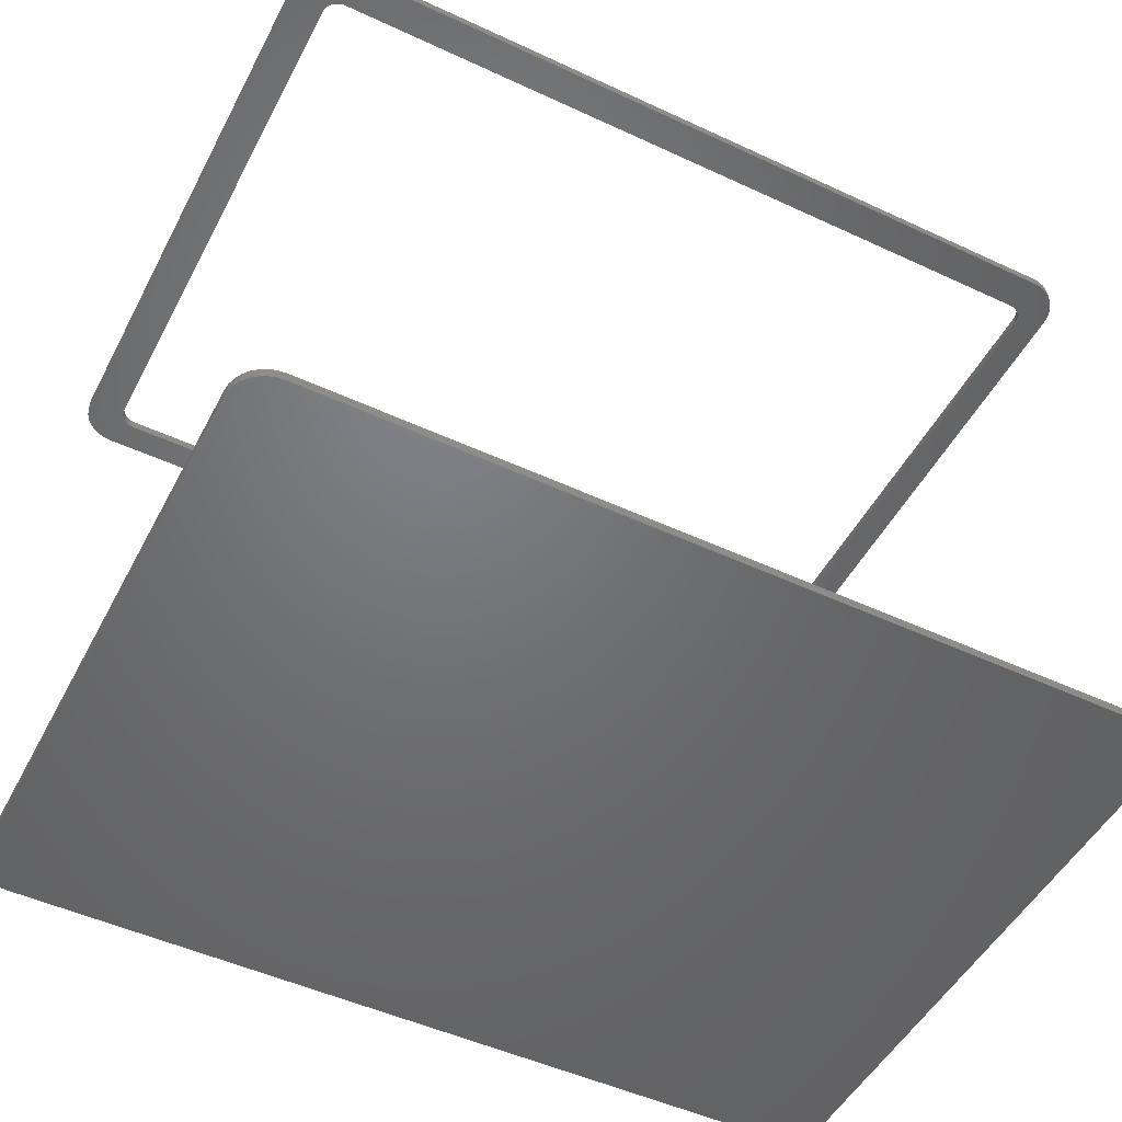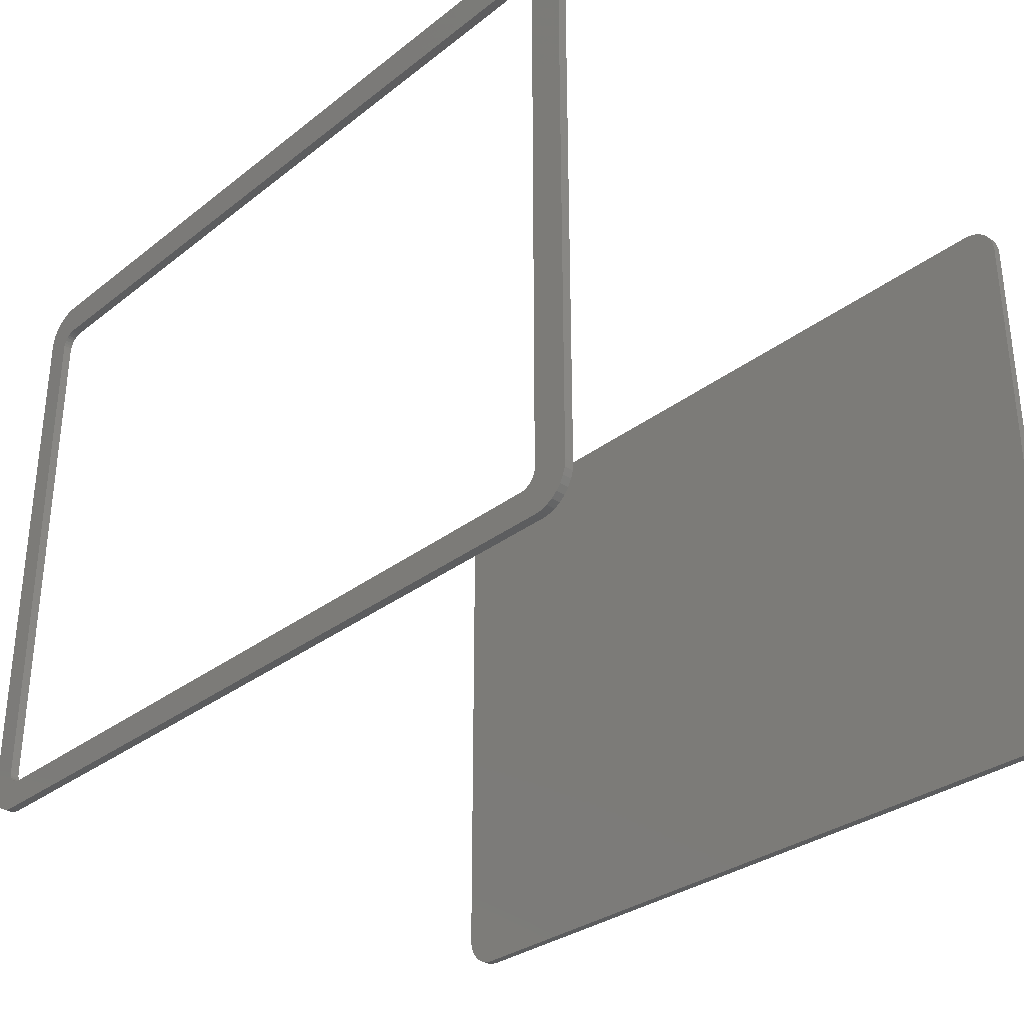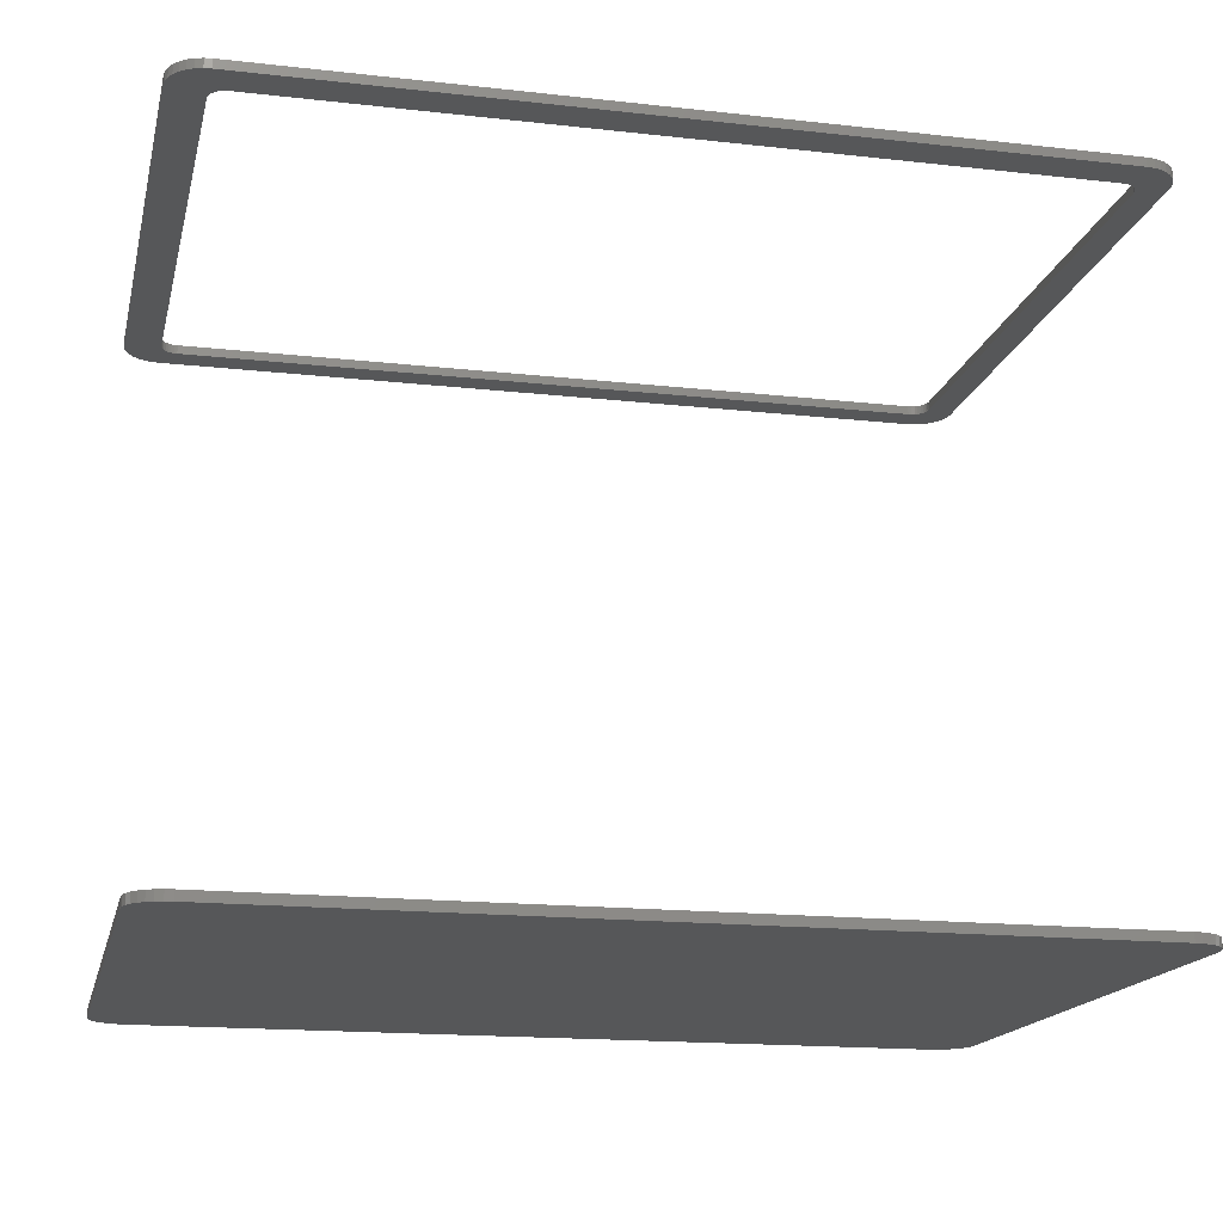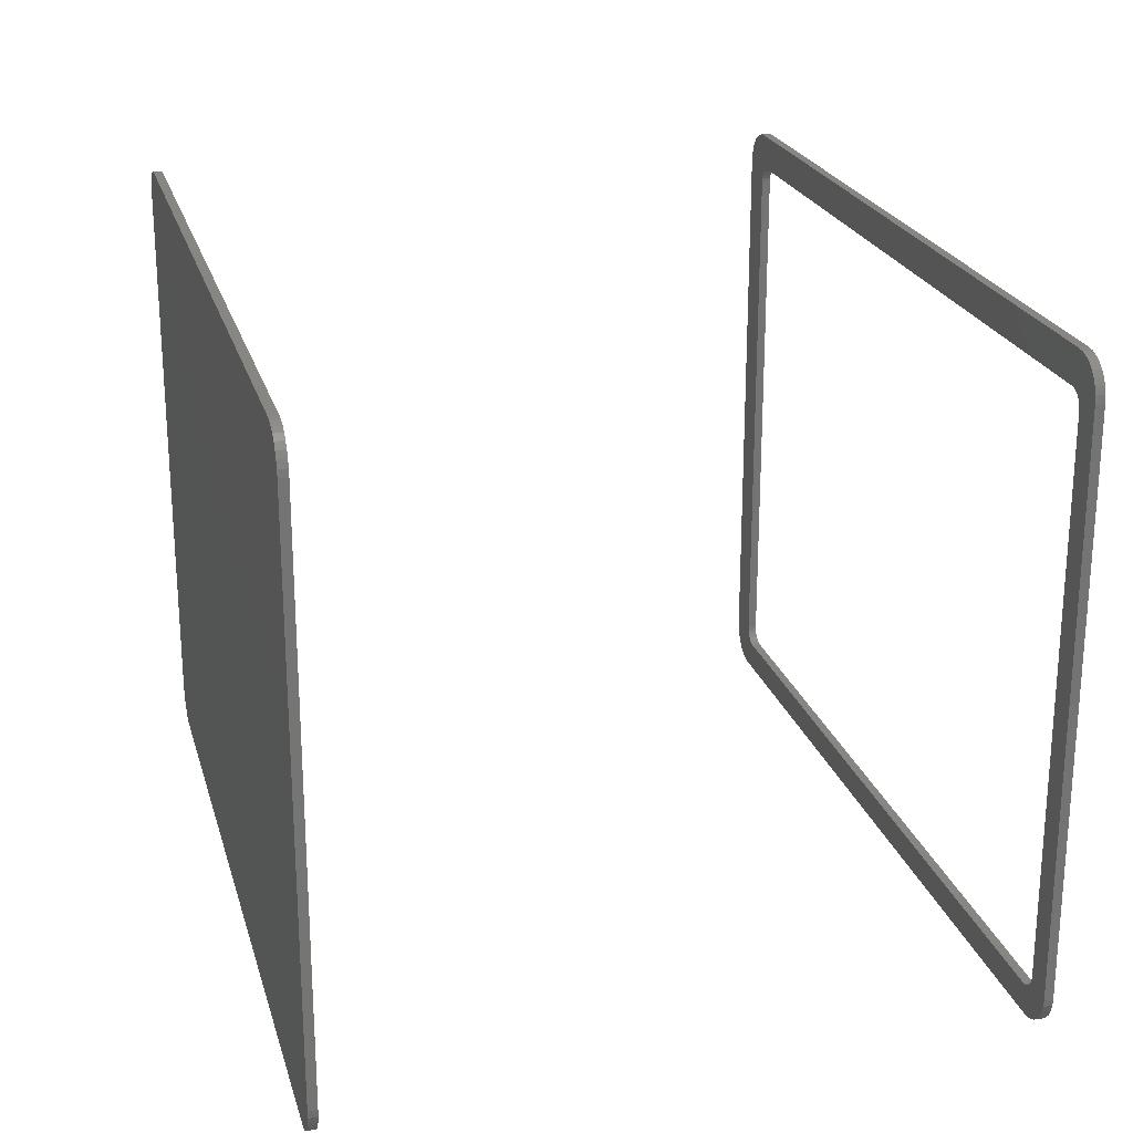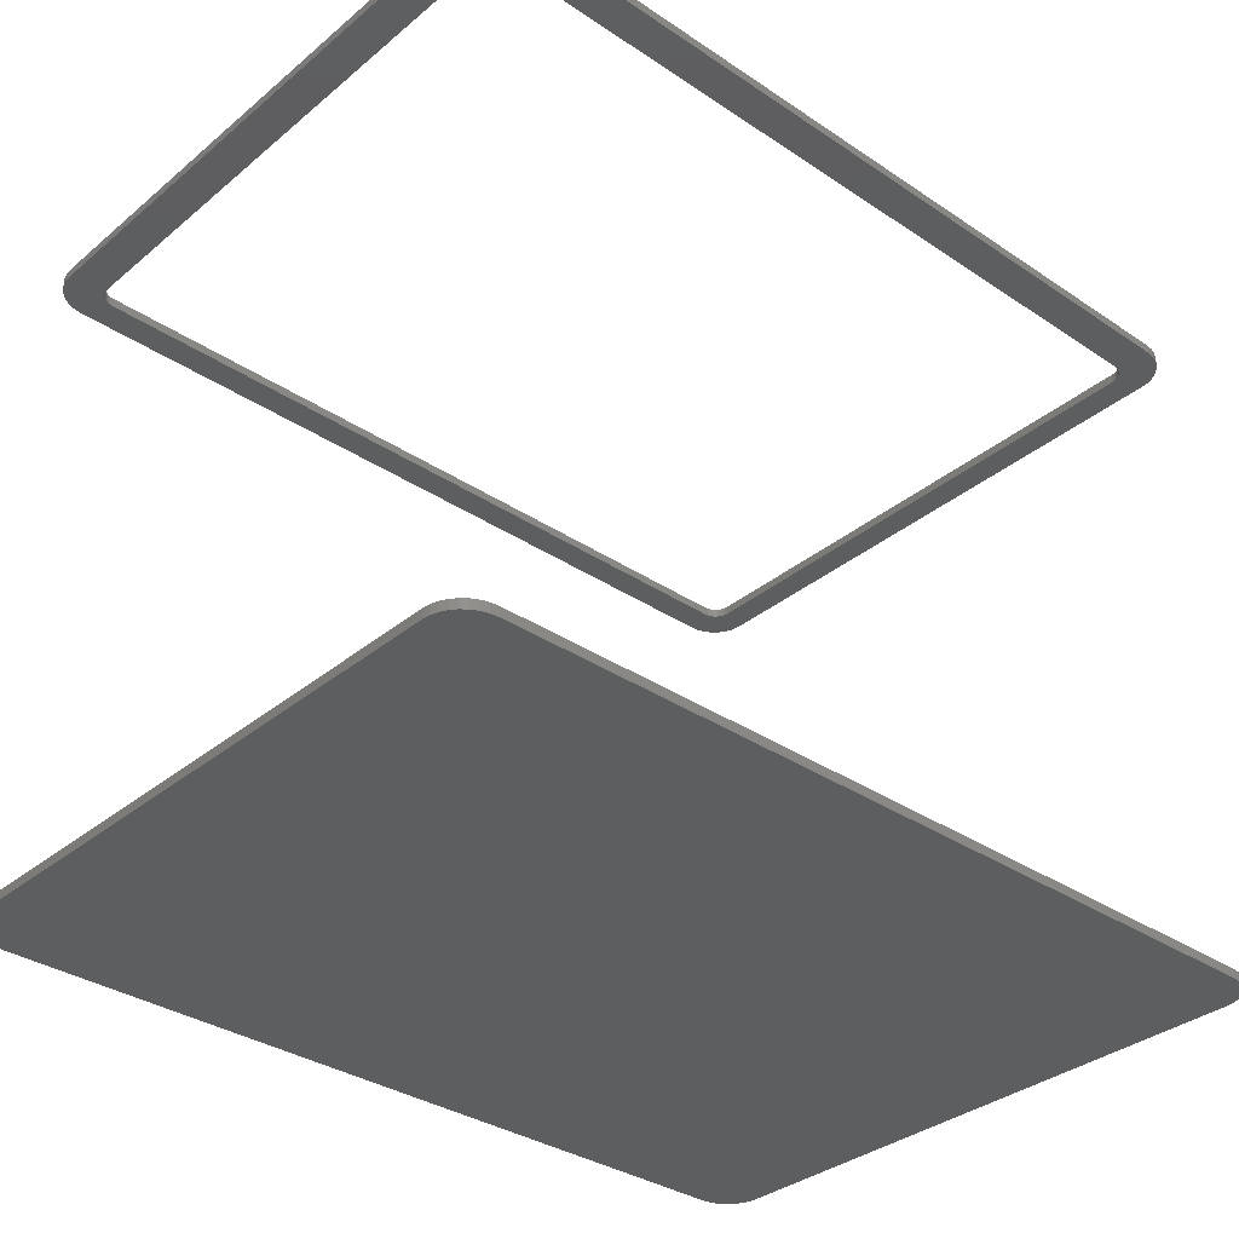
<metadata>
{"format":"stl","ext":"stl","renderer":"f3d","projection":"perspective","resolution":1024,"background":"white","views":[{"elev":-49.8,"azim":152.9,"up":"+Z"},{"elev":-31.3,"azim":47.5,"up":"+Y"},{"elev":-16.7,"azim":167.2,"up":"+Z"},{"elev":22.7,"azim":-104.8,"up":"+Y"},{"elev":-34.1,"azim":137.9,"up":"+Z"}]}
</metadata>
<code>
# stl→obj: 216 verts, 428 faces
v 0.02772 0.02871 0.5781
v 0.02994 0.02689 0.5859
v 0.02994 0.02689 0.5781
v 0.03247 0.02554 0.5859
v 0.03247 0.02554 0.5781
v 0.03522 0.02471 0.5859
v 0.03522 0.02471 0.5781
v 0.03808 0.02442 0.5859
v 0.03808 0.02442 0.5781
v 0.02772 0.02871 0.5859
v 0.0259 0.03093 0.5781
v 0.0259 0.03093 0.5859
v 0.02455 0.03346 0.5781
v 0.02455 0.03346 0.5859
v 0.02372 0.03621 0.5781
v 0.02372 0.03621 0.5859
v 0.02344 0.03906 0.5781
v 0.02344 0.03906 0.5859
v 0.7041 0.02442 0.5781
v 0.7041 0.02442 0.5859
v 0.7145 0.02871 0.5781
v 0.7163 0.03093 0.5859
v 0.7163 0.03093 0.5781
v 0.7176 0.03346 0.5859
v 0.7176 0.03346 0.5781
v 0.7185 0.03621 0.5859
v 0.7185 0.03621 0.5781
v 0.7188 0.03906 0.5859
v 0.7188 0.03906 0.5781
v 0.7145 0.02871 0.5859
v 0.7122 0.02689 0.5781
v 0.7122 0.02689 0.5859
v 0.7097 0.02554 0.5781
v 0.7097 0.02554 0.5859
v 0.707 0.02471 0.5781
v 0.707 0.02471 0.5859
v 0.7188 0.5075 0.5859
v 0.7188 0.5075 0.5781
v 0.7145 0.5178 0.5781
v 0.7122 0.5197 0.5859
v 0.7122 0.5197 0.5781
v 0.7097 0.521 0.5859
v 0.7097 0.521 0.5781
v 0.707 0.5218 0.5859
v 0.707 0.5218 0.5781
v 0.7041 0.5221 0.5859
v 0.7041 0.5221 0.5781
v 0.7145 0.5178 0.5859
v 0.7163 0.5156 0.5781
v 0.7163 0.5156 0.5859
v 0.7176 0.5131 0.5781
v 0.7176 0.5131 0.5859
v 0.7185 0.5103 0.5781
v 0.7185 0.5103 0.5859
v 0.03808 0.5221 0.5781
v 0.03808 0.5221 0.5859
v 0.02772 0.5178 0.5781
v 0.0259 0.5156 0.5859
v 0.0259 0.5156 0.5781
v 0.02455 0.5131 0.5859
v 0.02455 0.5131 0.5781
v 0.02372 0.5103 0.5859
v 0.02372 0.5103 0.5781
v 0.02344 0.5075 0.5859
v 0.02344 0.5075 0.5781
v 0.02772 0.5178 0.5859
v 0.02994 0.5197 0.5781
v 0.02994 0.5197 0.5859
v 0.03247 0.521 0.5781
v 0.03247 0.521 0.5859
v 0.03522 0.5218 0.5781
v 0.03522 0.5218 0.5859
v 0.0006068 0.5269 0.5859
v 0.736 0.004993 0.5859
v 0.7408 0.00892 0.5859
v 0.7447 0.01371 0.5859
v 0.736 0.547 0.5859
v 0.7476 0.5328 0.5859
v 0.7447 0.5383 0.5859
v 0.7408 0.5431 0.5859
v 0.03158 0.5523 0.5859
v 0.02542 0.5517 0.5859
v 0.01949 0.5499 0.5859
v 0.002404 0.01917 0.5859
v 0.75 0.03125 0.5859
v 0.7494 0.02509 0.5859
v 0.7184 -0.0003289 0.5859
v 0.7246 0.0002778 0.5859
v 0.7305 0.002075 0.5859
v 0.03158 -0.0003289 0.5859
v 0.005322 0.01371 0.5859
v 0.009249 0.00892 0.5859
v 0.01403 0.004993 0.5859
v 0.01949 0.002075 0.5859
v 0.02542 0.0002778 0.5859
v 0.7476 0.01917 0.5859
v 0.7184 0.5523 0.5859
v 0.01403 0.547 0.5859
v 0.009249 0.5431 0.5859
v 0.005322 0.5383 0.5859
v 0.002404 0.5328 0.5859
v 0.7494 0.5269 0.5859
v 0.7305 0.5499 0.5859
v 0.7246 0.5517 0.5859
v 0.75 0.5207 0.5859
v 0 0.03125 0.5859
v 0 0.5207 0.5859
v 0.0006068 0.02509 0.5859
v 0.009249 0.5431 0.5781
v 0.01403 0.547 0.5781
v 0.005322 0.5383 0.5781
v 0.02542 0.0002778 0.5781
v 0.002404 0.01917 0.5781
v 0.0006068 0.02509 0.5781
v 0 0.03125 0.5781
v 0.02542 0.5517 0.5781
v 0.03158 0.5523 0.5781
v 0.75 0.5207 0.5781
v 0.75 0.03125 0.5781
v 0.7476 0.5328 0.5781
v 0.7494 0.5269 0.5781
v 0.03158 -0.0003289 0.5781
v 0.7184 0.5523 0.5781
v 0.7246 0.5517 0.5781
v 0.7305 0.5499 0.5781
v 0.736 0.547 0.5781
v 0.7408 0.5431 0.5781
v 0.7447 0.5383 0.5781
v 0.7494 0.02509 0.5781
v 0.7476 0.01917 0.5781
v 0.7447 0.01371 0.5781
v 0.7408 0.00892 0.5781
v 0.736 0.004993 0.5781
v 0.7305 0.002075 0.5781
v 0.7246 0.0002778 0.5781
v 0.01949 0.002075 0.5781
v 0.01403 0.004993 0.5781
v 0.009249 0.00892 0.5781
v 0.005322 0.01371 0.5781
v 0 0.5207 0.5781
v 0.01949 0.5499 0.5781
v 0.0006068 0.5269 0.5781
v 0.002404 0.5328 0.5781
v 0.7184 -0.0003289 0.5781
v 0.03158 -0.0003289 0
v 0.03158 -0.0003289 0.007812
v 0.02542 0.0002778 0
v 0.02542 0.0002778 0.007812
v 0.01949 0.002075 0
v 0.01949 0.002075 0.007812
v 0.01403 0.004993 0
v 0.01403 0.004993 0.007812
v 0.009249 0.00892 0
v 0.009249 0.00892 0.007812
v 0.005322 0.01371 0
v 0.005322 0.01371 0.007812
v 0.002404 0.01917 0
v 0.002404 0.01917 0.007812
v 0.0006068 0.02509 0
v 0.0006068 0.02509 0.007812
v 0 0.03125 0
v 0 0.03125 0.007812
v 0.7184 -0.0003289 0.007812
v 0.7184 -0.0003289 0
v 0.75 0.03125 0
v 0.75 0.03125 0.007812
v 0.7494 0.02509 0
v 0.7494 0.02509 0.007812
v 0.7476 0.01917 0
v 0.7476 0.01917 0.007812
v 0.7447 0.01371 0
v 0.7447 0.01371 0.007812
v 0.7408 0.00892 0
v 0.7408 0.00892 0.007812
v 0.736 0.004993 0
v 0.736 0.004993 0.007812
v 0.7305 0.002075 0
v 0.7305 0.002075 0.007812
v 0.7246 0.0002778 0
v 0.7246 0.0002778 0.007812
v 0.75 0.5207 0
v 0.75 0.5207 0.007812
v 0.7184 0.5523 0
v 0.7184 0.5523 0.007812
v 0.7246 0.5517 0
v 0.7246 0.5517 0.007812
v 0.7305 0.5499 0
v 0.7305 0.5499 0.007812
v 0.736 0.547 0
v 0.736 0.547 0.007812
v 0.7408 0.5431 0
v 0.7408 0.5431 0.007812
v 0.7447 0.5383 0
v 0.7447 0.5383 0.007812
v 0.7476 0.5328 0
v 0.7476 0.5328 0.007812
v 0.7494 0.5269 0
v 0.7494 0.5269 0.007812
v 0.03158 0.5523 0.007812
v 0.03158 0.5523 0
v 0 0.5207 0
v 0 0.5207 0.007812
v 0.0006068 0.5269 0
v 0.0006068 0.5269 0.007812
v 0.002404 0.5328 0
v 0.002404 0.5328 0.007812
v 0.005322 0.5383 0
v 0.005322 0.5383 0.007812
v 0.009249 0.5431 0
v 0.009249 0.5431 0.007812
v 0.01403 0.547 0
v 0.01403 0.547 0.007812
v 0.01949 0.5499 0
v 0.01949 0.5499 0.007812
v 0.02542 0.5517 0
v 0.02542 0.5517 0.007812
f 1 2 3
f 3 2 4
f 3 4 5
f 5 4 6
f 5 6 7
f 7 6 8
f 7 8 9
f 2 1 10
f 10 1 11
f 10 11 12
f 12 11 13
f 12 13 14
f 14 13 15
f 14 15 16
f 16 15 17
f 16 17 18
f 9 8 19
f 19 8 20
f 21 22 23
f 23 22 24
f 23 24 25
f 25 24 26
f 25 26 27
f 27 26 28
f 27 28 29
f 22 21 30
f 30 21 31
f 30 31 32
f 32 31 33
f 32 33 34
f 34 33 35
f 34 35 36
f 36 35 19
f 36 19 20
f 28 37 29
f 29 37 38
f 39 40 41
f 41 40 42
f 41 42 43
f 43 42 44
f 43 44 45
f 45 44 46
f 45 46 47
f 40 39 48
f 48 39 49
f 48 49 50
f 50 49 51
f 50 51 52
f 52 51 53
f 52 53 54
f 54 53 38
f 54 38 37
f 47 46 55
f 55 46 56
f 57 58 59
f 59 58 60
f 59 60 61
f 61 60 62
f 61 62 63
f 63 62 64
f 63 64 65
f 58 57 66
f 66 57 67
f 66 67 68
f 68 67 69
f 68 69 70
f 70 69 71
f 70 71 72
f 72 71 55
f 72 55 56
f 64 18 65
f 65 18 17
f 73 72 56
f 74 75 76
f 77 78 79
f 77 79 80
f 81 82 83
f 6 4 84
f 85 37 28
f 85 28 26
f 85 26 24
f 85 24 22
f 85 22 30
f 85 30 86
f 87 88 89
f 87 89 20
f 87 20 8
f 87 8 90
f 8 6 84
f 8 84 91
f 8 91 92
f 8 92 93
f 8 93 94
f 8 94 95
f 8 95 90
f 96 34 36
f 96 36 20
f 96 20 89
f 96 89 74
f 96 74 76
f 56 46 97
f 56 97 81
f 56 81 83
f 56 83 98
f 56 98 99
f 56 99 100
f 56 100 101
f 56 101 73
f 102 78 77
f 102 77 103
f 102 103 104
f 102 104 97
f 102 97 46
f 102 46 44
f 102 44 42
f 102 42 105
f 106 12 14
f 106 14 16
f 106 16 18
f 106 18 64
f 107 106 64
f 107 64 62
f 107 62 60
f 107 60 58
f 107 58 66
f 107 66 68
f 107 68 70
f 107 70 72
f 107 72 73
f 108 84 4
f 108 4 2
f 108 2 10
f 108 10 12
f 108 12 106
f 105 42 40
f 105 40 48
f 105 48 50
f 105 50 52
f 105 52 54
f 105 54 37
f 105 37 85
f 86 30 32
f 86 32 34
f 86 34 96
f 109 110 111
f 1 3 112
f 11 1 112
f 113 114 115
f 116 67 57
f 59 116 57
f 116 59 61
f 117 47 55
f 117 55 71
f 117 71 69
f 117 69 67
f 117 67 116
f 118 119 38
f 118 38 53
f 118 53 51
f 118 51 120
f 118 120 121
f 122 112 3
f 122 3 5
f 122 5 7
f 122 7 9
f 122 9 19
f 123 124 125
f 123 125 126
f 123 126 127
f 123 127 128
f 123 128 120
f 123 120 51
f 123 51 49
f 123 49 39
f 123 39 41
f 123 41 43
f 123 43 45
f 123 45 47
f 123 47 117
f 29 38 119
f 29 119 129
f 29 129 130
f 29 130 131
f 29 131 132
f 29 132 133
f 29 133 134
f 29 134 135
f 17 136 137
f 17 137 138
f 17 138 139
f 17 139 113
f 17 113 115
f 17 115 140
f 17 140 65
f 141 116 61
f 141 61 63
f 141 63 65
f 141 65 140
f 141 140 142
f 141 142 143
f 141 143 111
f 141 111 110
f 144 122 19
f 144 19 35
f 144 35 33
f 144 33 31
f 144 31 21
f 144 21 23
f 144 23 25
f 135 144 25
f 135 25 27
f 135 27 29
f 136 17 15
f 136 15 13
f 136 13 11
f 136 11 112
f 122 90 112
f 112 90 95
f 112 95 136
f 136 95 94
f 136 94 137
f 137 94 93
f 137 93 138
f 138 93 92
f 138 92 139
f 139 92 91
f 139 91 113
f 113 91 84
f 113 84 114
f 114 84 108
f 114 108 115
f 115 108 106
f 145 146 147
f 147 146 148
f 147 148 149
f 149 148 150
f 149 150 151
f 151 150 152
f 151 152 153
f 153 152 154
f 153 154 155
f 155 154 156
f 155 156 157
f 157 156 158
f 157 158 159
f 159 158 160
f 159 160 161
f 161 160 162
f 90 122 87
f 87 122 144
f 146 145 163
f 163 145 164
f 119 85 129
f 129 85 86
f 129 86 130
f 130 86 96
f 130 96 131
f 131 96 76
f 131 76 132
f 132 76 75
f 132 75 133
f 133 75 74
f 133 74 134
f 134 74 89
f 134 89 135
f 135 89 88
f 135 88 144
f 144 88 87
f 165 166 167
f 167 166 168
f 167 168 169
f 169 168 170
f 169 170 171
f 171 170 172
f 171 172 173
f 173 172 174
f 173 174 175
f 175 174 176
f 175 176 177
f 177 176 178
f 177 178 179
f 179 178 180
f 179 180 164
f 164 180 163
f 119 118 85
f 85 118 105
f 165 181 166
f 166 181 182
f 123 97 124
f 124 97 104
f 124 104 125
f 125 104 103
f 125 103 126
f 126 103 77
f 126 77 127
f 127 77 80
f 127 80 128
f 128 80 79
f 128 79 120
f 120 79 78
f 120 78 121
f 121 78 102
f 121 102 118
f 118 102 105
f 183 184 185
f 185 184 186
f 185 186 187
f 187 186 188
f 187 188 189
f 189 188 190
f 189 190 191
f 191 190 192
f 191 192 193
f 193 192 194
f 193 194 195
f 195 194 196
f 195 196 197
f 197 196 198
f 197 198 181
f 181 198 182
f 97 123 81
f 81 123 117
f 184 183 199
f 199 183 200
f 140 107 142
f 142 107 73
f 142 73 143
f 143 73 101
f 143 101 111
f 111 101 100
f 111 100 109
f 109 100 99
f 109 99 110
f 110 99 98
f 110 98 141
f 141 98 83
f 141 83 116
f 116 83 82
f 116 82 117
f 117 82 81
f 201 202 203
f 203 202 204
f 203 204 205
f 205 204 206
f 205 206 207
f 207 206 208
f 207 208 209
f 209 208 210
f 209 210 211
f 211 210 212
f 211 212 213
f 213 212 214
f 213 214 215
f 215 214 216
f 215 216 200
f 200 216 199
f 140 115 107
f 107 115 106
f 201 161 202
f 202 161 162
f 170 194 172
f 172 194 192
f 172 192 174
f 174 192 190
f 174 190 176
f 176 190 188
f 176 188 178
f 178 188 186
f 178 186 180
f 148 214 150
f 150 214 212
f 150 212 152
f 152 212 210
f 152 210 154
f 154 210 208
f 154 208 156
f 156 208 206
f 196 194 170
f 196 170 168
f 196 168 166
f 196 166 182
f 196 182 198
f 158 156 206
f 158 206 204
f 158 204 202
f 158 202 162
f 158 162 160
f 180 186 163
f 163 186 184
f 163 184 146
f 146 184 199
f 146 199 148
f 148 199 216
f 148 216 214
f 189 211 187
f 209 211 189
f 191 209 189
f 207 209 191
f 193 207 191
f 205 207 193
f 195 205 193
f 203 205 195
f 197 203 195
f 169 157 167
f 155 157 169
f 171 155 169
f 153 155 171
f 173 153 171
f 151 153 173
f 175 151 173
f 149 151 175
f 213 215 200
f 213 200 183
f 213 183 185
f 213 185 187
f 213 187 211
f 177 179 164
f 177 164 145
f 177 145 147
f 177 147 149
f 177 149 175
f 157 159 167
f 167 159 161
f 167 161 165
f 165 161 201
f 165 201 181
f 181 201 203
f 181 203 197

</code>
